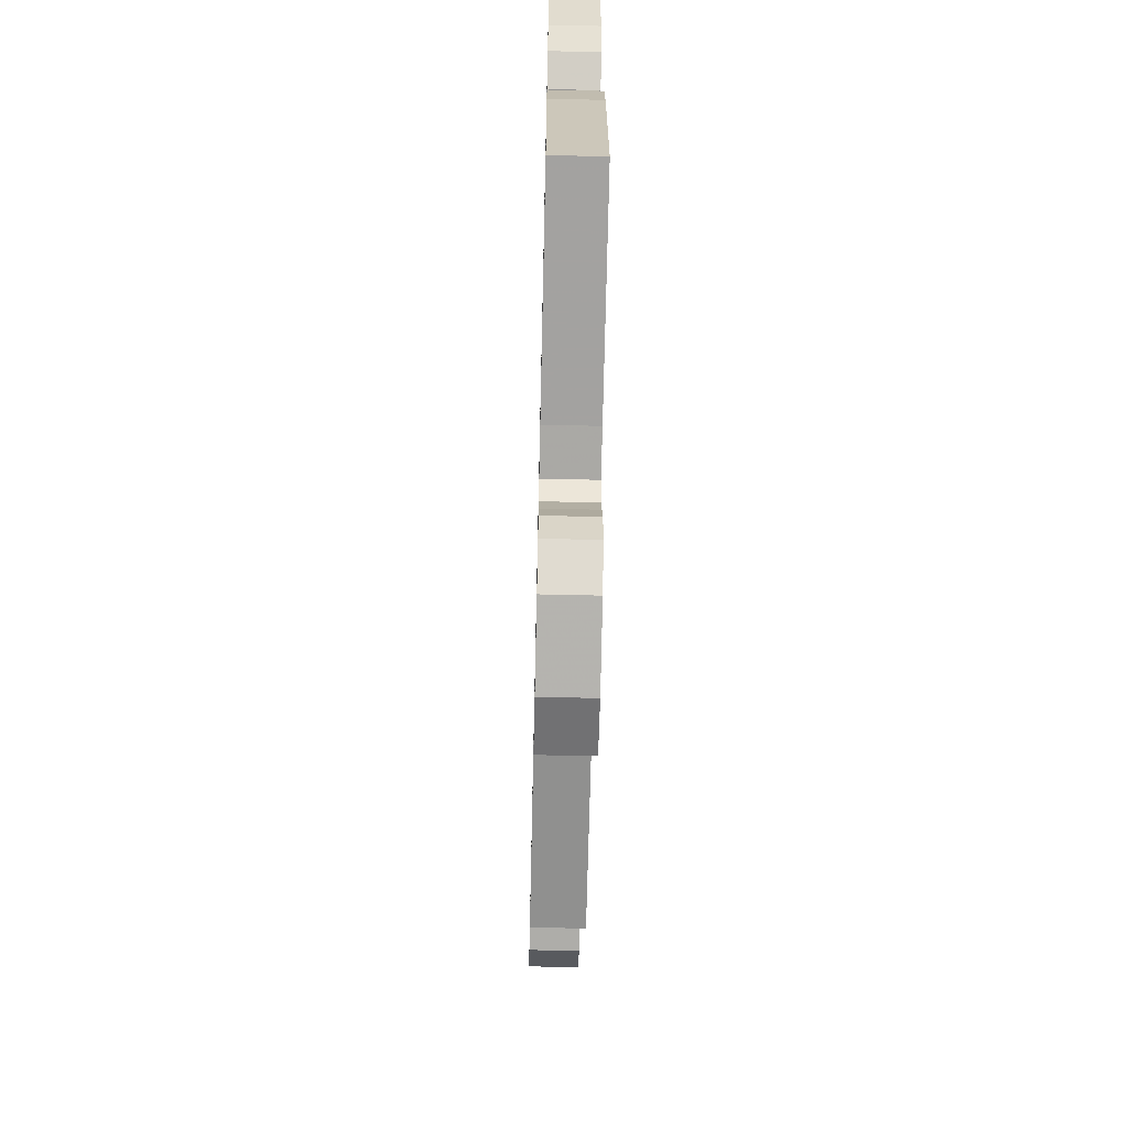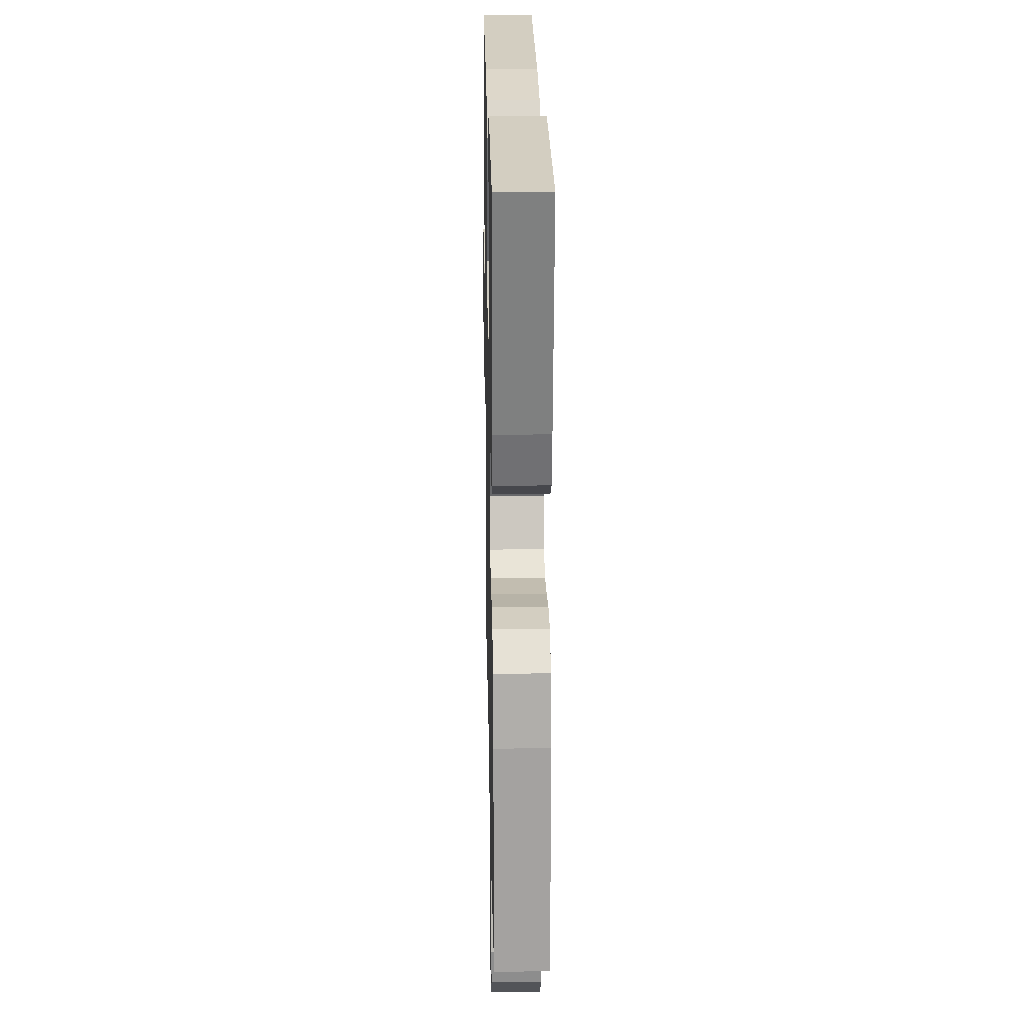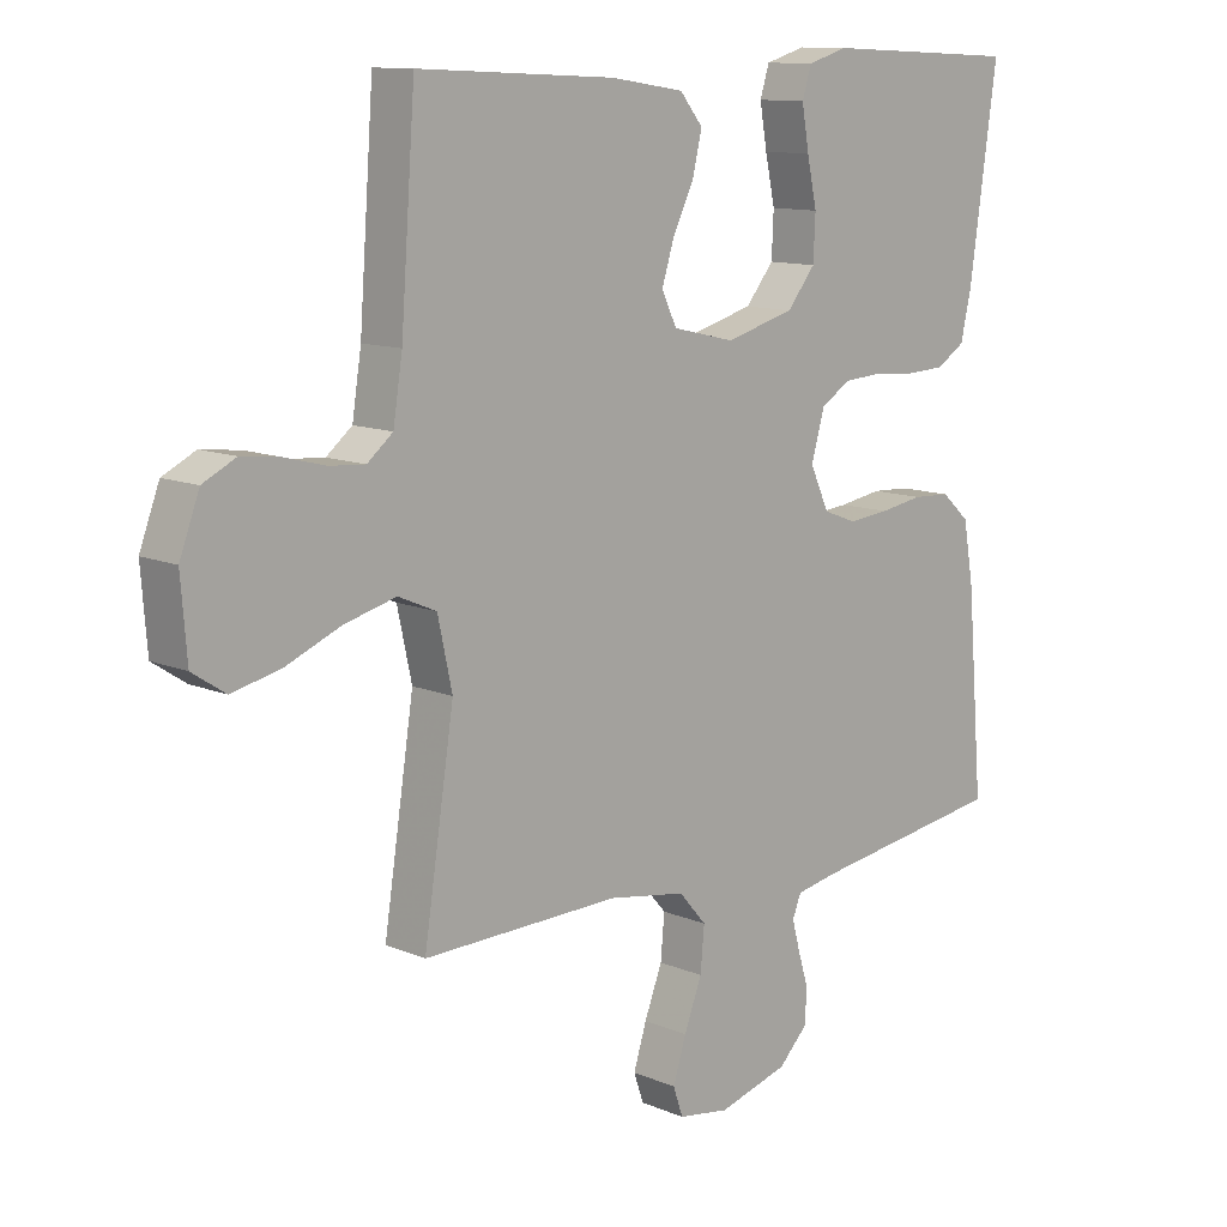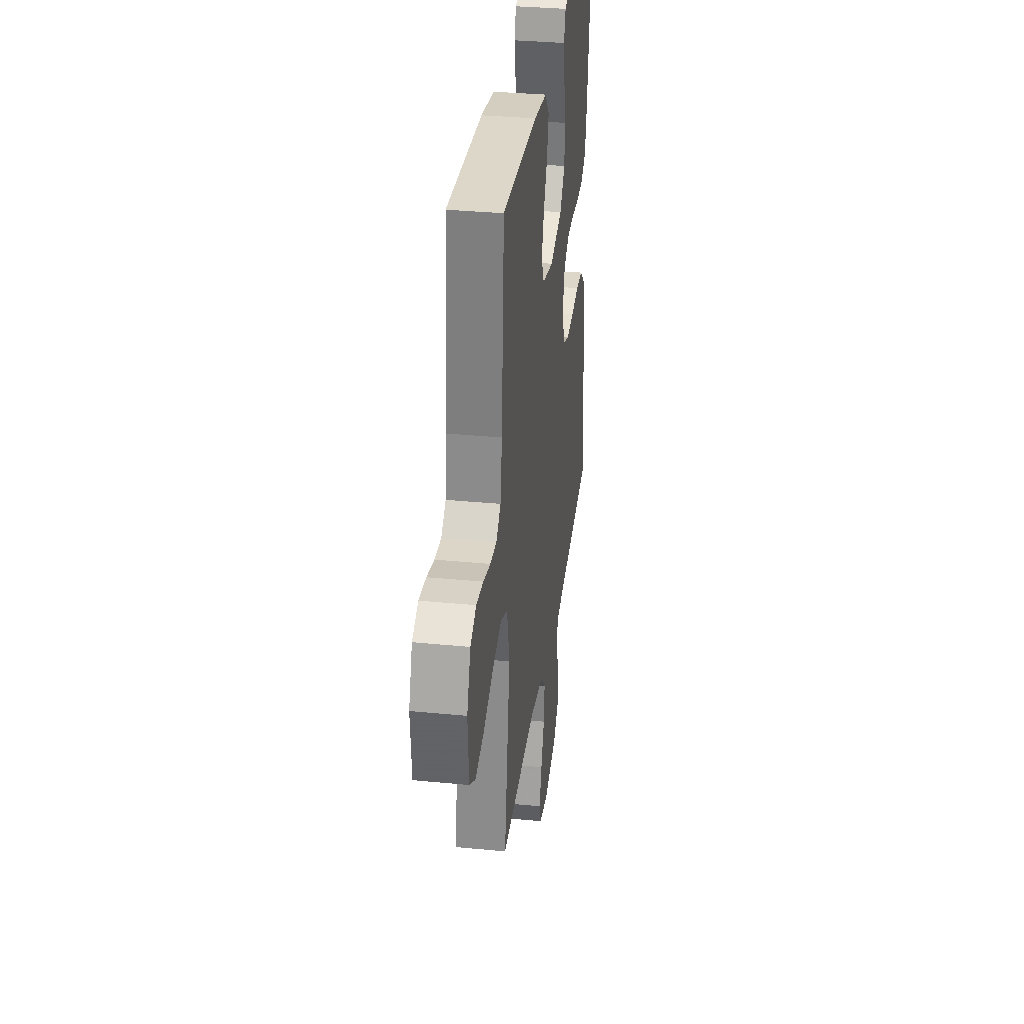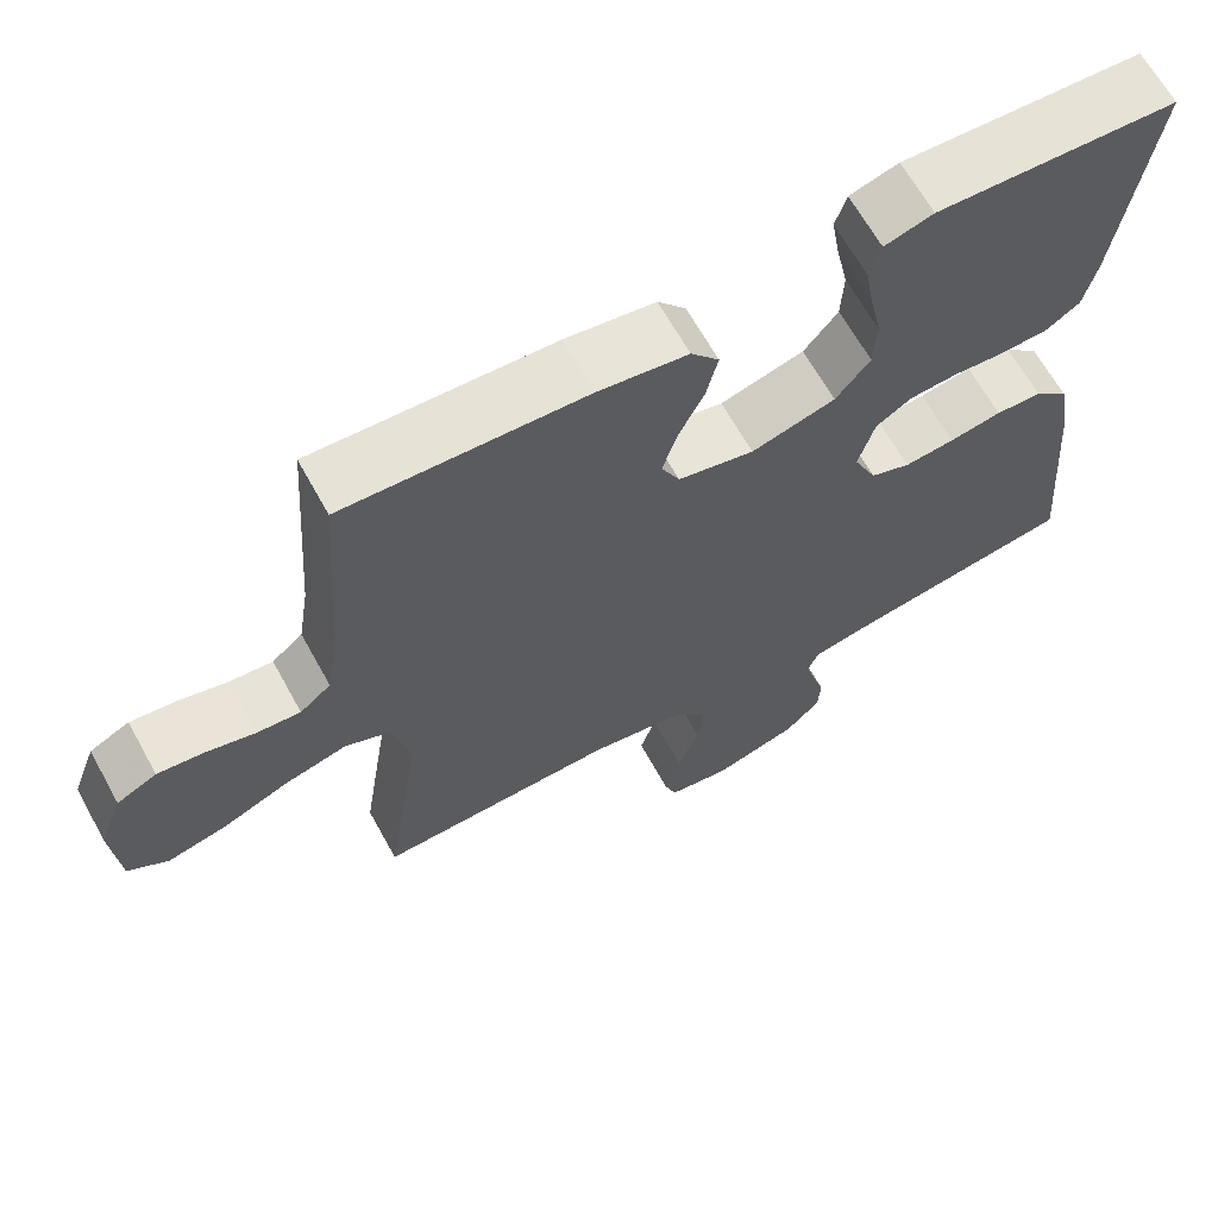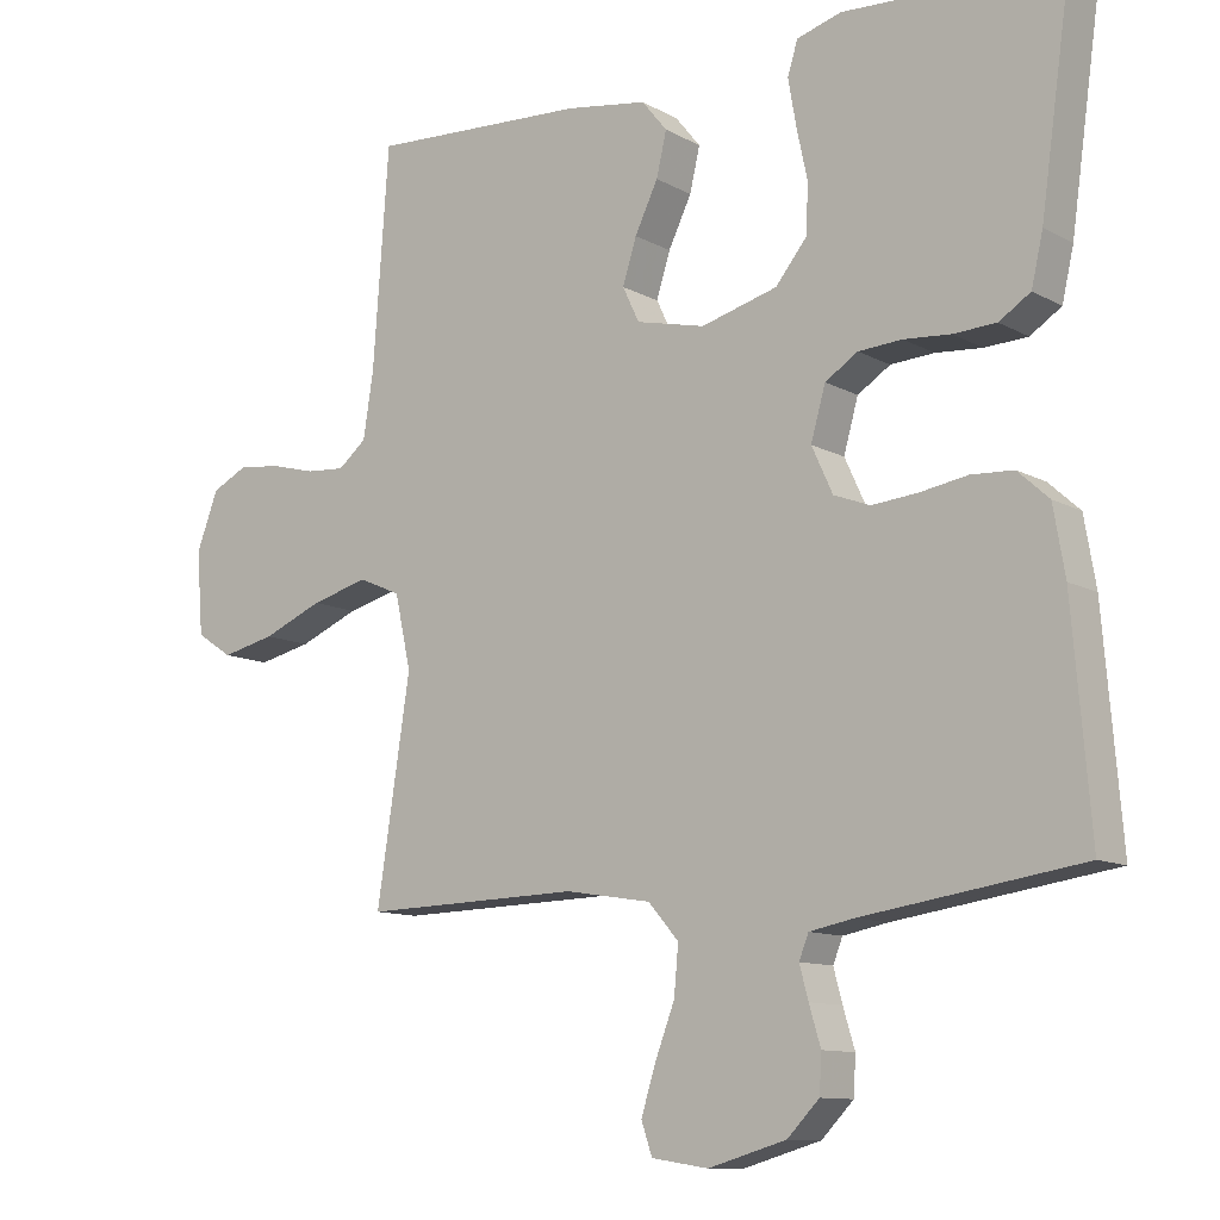
<metadata>
{"format":"obj","ext":"obj","renderer":"f3d","projection":"perspective","resolution":1024,"background":"white","views":[{"elev":-64.1,"azim":-91.3,"up":"+Z"},{"elev":22.2,"azim":-91.1,"up":"+Z"},{"elev":11.5,"azim":135.5,"up":"+Z"},{"elev":33.7,"azim":97.6,"up":"+Z"},{"elev":65.6,"azim":151.0,"up":"+Z"},{"elev":-10.9,"azim":-143.0,"up":"+Z"}]}
</metadata>
<code>
v 0.5 0.07 0.5
v 0.522 0.07 0.2
v 0.536 0.07 0.11
v 0.575 0.07 0.078
v 0.629 0.07 0.082
v 0.69 0.07 0.098
v 0.749 0.07 0.105
v 0.799 0.07 0.08
v 0.829 0.07 0
v 0.82 0.07 -0.114
v 0.77 0.07 -0.147
v 0.696 0.07 -0.13
v 0.613 0.07 -0.095
v 0.534 0.07 -0.074
v 0.476 0.07 -0.099
v 0.454 0.07 -0.2
v 0.5 0.07 -0.5
v 0.2 0.07 -0.492
v 0.082 0.07 -0.511
v 0.04 0.07 -0.559
v 0.046 0.07 -0.625
v 0.073 0.07 -0.696
v 0.093 0.07 -0.76
v 0.078 0.07 -0.804
v 0 0.07 -0.816
v -0.107 0.07 -0.785
v -0.151 0.07 -0.74
v -0.154 0.07 -0.688
v -0.138 0.07 -0.635
v -0.126 0.07 -0.59
v -0.139 0.07 -0.557
v -0.2 0.07 -0.545
v -0.5 0.07 -0.5
v -0.475 0.07 -0.2
v -0.459 0.07 -0.107
v -0.416 0.07 -0.068
v -0.358 0.07 -0.065
v -0.293 0.07 -0.076
v -0.23 0.07 -0.082
v -0.18 0.07 -0.063
v -0.151 0.07 0
v -0.171 0.07 0.071
v -0.216 0.07 0.1
v -0.276 0.07 0.104
v -0.34 0.07 0.099
v -0.399 0.07 0.102
v -0.442 0.07 0.13
v -0.458 0.07 0.2
v -0.5 0.07 0.5
v -0.2 0.07 0.514
v -0.139 0.07 0.496
v -0.125 0.07 0.451
v -0.136 0.07 0.387
v -0.151 0.07 0.317
v -0.148 0.07 0.25
v -0.105 0.07 0.197
v 0 0.07 0.168
v 0.095 0.07 0.19
v 0.118 0.07 0.238
v 0.099 0.07 0.299
v 0.067 0.07 0.365
v 0.053 0.07 0.425
v 0.088 0.07 0.468
v 0.2 0.07 0.485
v 0.5 0 0.5
v 0.522 0 0.2
v 0.536 0 0.11
v 0.575 0 0.078
v 0.629 0 0.082
v 0.69 0 0.098
v 0.749 0 0.105
v 0.799 0 0.08
v 0.829 0 0
v 0.82 0 -0.114
v 0.77 0 -0.147
v 0.696 0 -0.13
v 0.613 0 -0.095
v 0.534 0 -0.074
v 0.476 0 -0.099
v 0.454 0 -0.2
v 0.5 0 -0.5
v 0.2 0 -0.492
v 0.082 0 -0.511
v 0.04 0 -0.559
v 0.046 0 -0.625
v 0.073 0 -0.696
v 0.093 0 -0.76
v 0.078 0 -0.804
v 0 0 -0.816
v -0.107 0 -0.785
v -0.151 0 -0.74
v -0.154 0 -0.688
v -0.138 0 -0.635
v -0.126 0 -0.59
v -0.139 0 -0.557
v -0.2 0 -0.545
v -0.5 0 -0.5
v -0.475 0 -0.2
v -0.459 0 -0.107
v -0.416 0 -0.068
v -0.358 0 -0.065
v -0.293 0 -0.076
v -0.23 0 -0.082
v -0.18 0 -0.063
v -0.151 0 0
v -0.171 0 0.071
v -0.216 0 0.1
v -0.276 0 0.104
v -0.34 0 0.099
v -0.399 0 0.102
v -0.442 0 0.13
v -0.458 0 0.2
v -0.5 0 0.5
v -0.2 0 0.514
v -0.139 0 0.496
v -0.125 0 0.451
v -0.136 0 0.387
v -0.151 0 0.317
v -0.148 0 0.25
v -0.105 0 0.197
v 0 0 0.168
v 0.095 0 0.19
v 0.118 0 0.238
v 0.099 0 0.299
v 0.067 0 0.365
v 0.053 0 0.425
v 0.088 0 0.468
v 0.2 0 0.485
f 63 64 1 2
f 60 61 62 63
f 59 60 63 2
f 58 59 2 3
f 57 58 3 4
f 51 52 53 54
f 49 50 51 54
f 49 54 55
f 48 49 55 56
f 44 45 46 47
f 43 44 47 48
f 35 36 37 38
f 35 38 39
f 32 33 34 35
f 31 32 35 39
f 30 31 39 40
f 26 27 28 29
f 26 29 30
f 25 26 30
f 21 22 23 24
f 21 24 25 30
f 16 17 18
f 15 16 18 19
f 10 11 12 13
f 10 13 14
f 9 10 14
f 8 9 14
f 5 6 7 8
f 4 5 8 14
f 57 4 14 15
f 43 48 56 57
f 42 43 57 15
f 21 30 40 41
f 20 21 41 42
f 19 20 42
f 15 19 42
f 66 65 128 127
f 127 126 125 124
f 66 127 124 123
f 67 66 123 122
f 68 67 122 121
f 118 117 116 115
f 118 115 114 113
f 119 118 113
f 120 119 113 112
f 111 110 109 108
f 112 111 108 107
f 102 101 100 99
f 103 102 99
f 99 98 97 96
f 103 99 96 95
f 104 103 95 94
f 93 92 91 90
f 94 93 90
f 94 90 89
f 88 87 86 85
f 94 89 88 85
f 82 81 80
f 83 82 80 79
f 77 76 75 74
f 78 77 74
f 78 74 73
f 78 73 72
f 72 71 70 69
f 78 72 69 68
f 79 78 68 121
f 121 120 112 107
f 79 121 107 106
f 105 104 94 85
f 106 105 85 84
f 106 84 83
f 106 83 79
f 1 65 66 2
f 2 66 67 3
f 3 67 68 4
f 4 68 69 5
f 5 69 70 6
f 6 70 71 7
f 7 71 72 8
f 8 72 73 9
f 9 73 74 10
f 10 74 75 11
f 11 75 76 12
f 12 76 77 13
f 13 77 78 14
f 14 78 79 15
f 15 79 80 16
f 16 80 81 17
f 17 81 82 18
f 18 82 83 19
f 19 83 84 20
f 20 84 85 21
f 21 85 86 22
f 22 86 87 23
f 23 87 88 24
f 24 88 89 25
f 25 89 90 26
f 26 90 91 27
f 27 91 92 28
f 28 92 93 29
f 29 93 94 30
f 30 94 95 31
f 31 95 96 32
f 32 96 97 33
f 33 97 98 34
f 34 98 99 35
f 35 99 100 36
f 36 100 101 37
f 37 101 102 38
f 38 102 103 39
f 39 103 104 40
f 40 104 105 41
f 41 105 106 42
f 42 106 107 43
f 43 107 108 44
f 44 108 109 45
f 45 109 110 46
f 46 110 111 47
f 47 111 112 48
f 48 112 113 49
f 49 113 114 50
f 50 114 115 51
f 51 115 116 52
f 52 116 117 53
f 53 117 118 54
f 54 118 119 55
f 55 119 120 56
f 56 120 121 57
f 57 121 122 58
f 58 122 123 59
f 59 123 124 60
f 60 124 125 61
f 61 125 126 62
f 62 126 127 63
f 63 127 128 64
f 64 128 65 1

</code>
